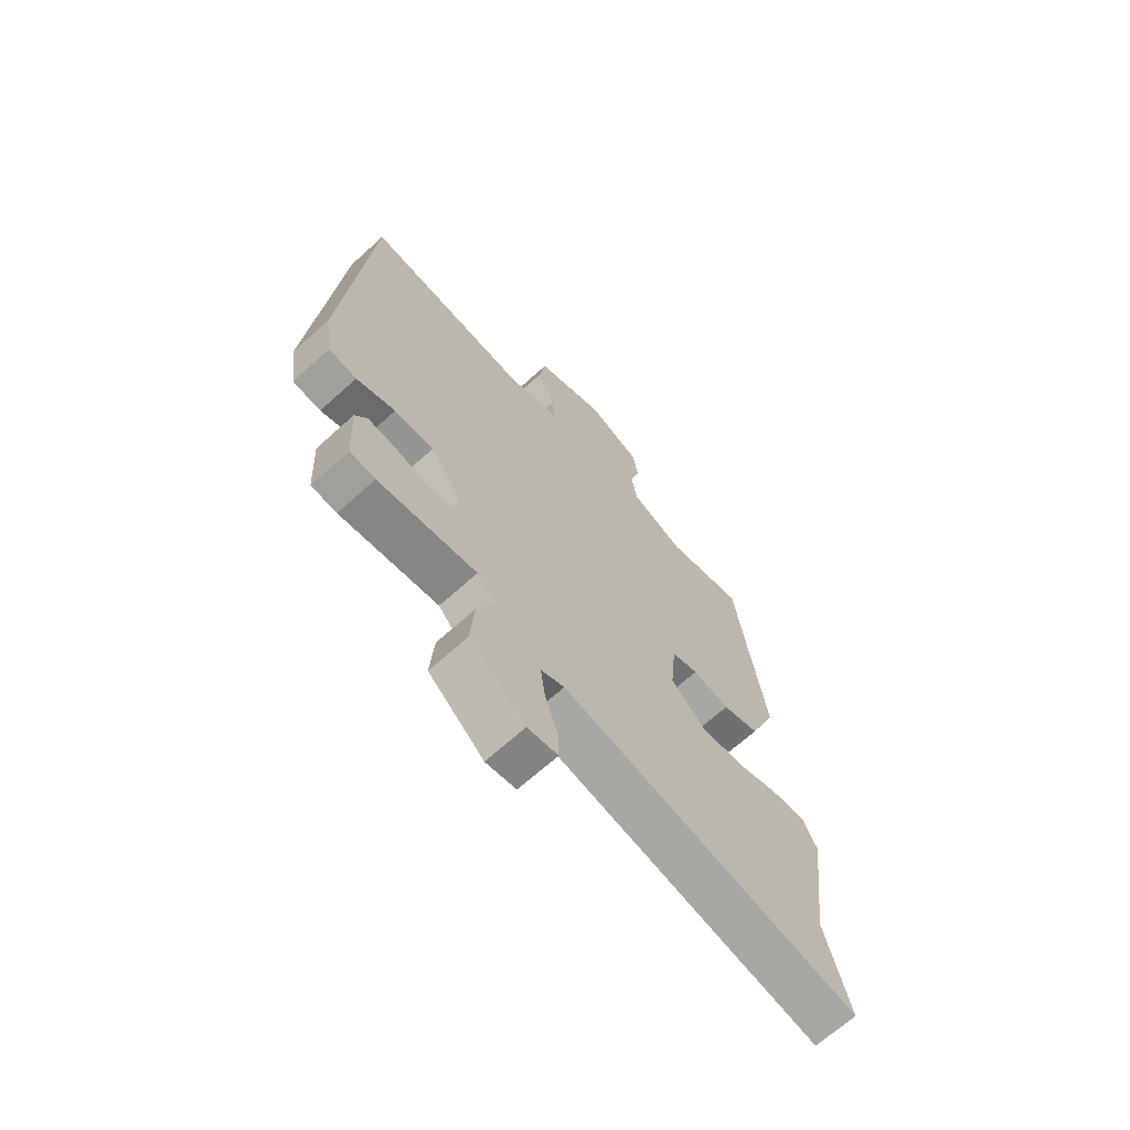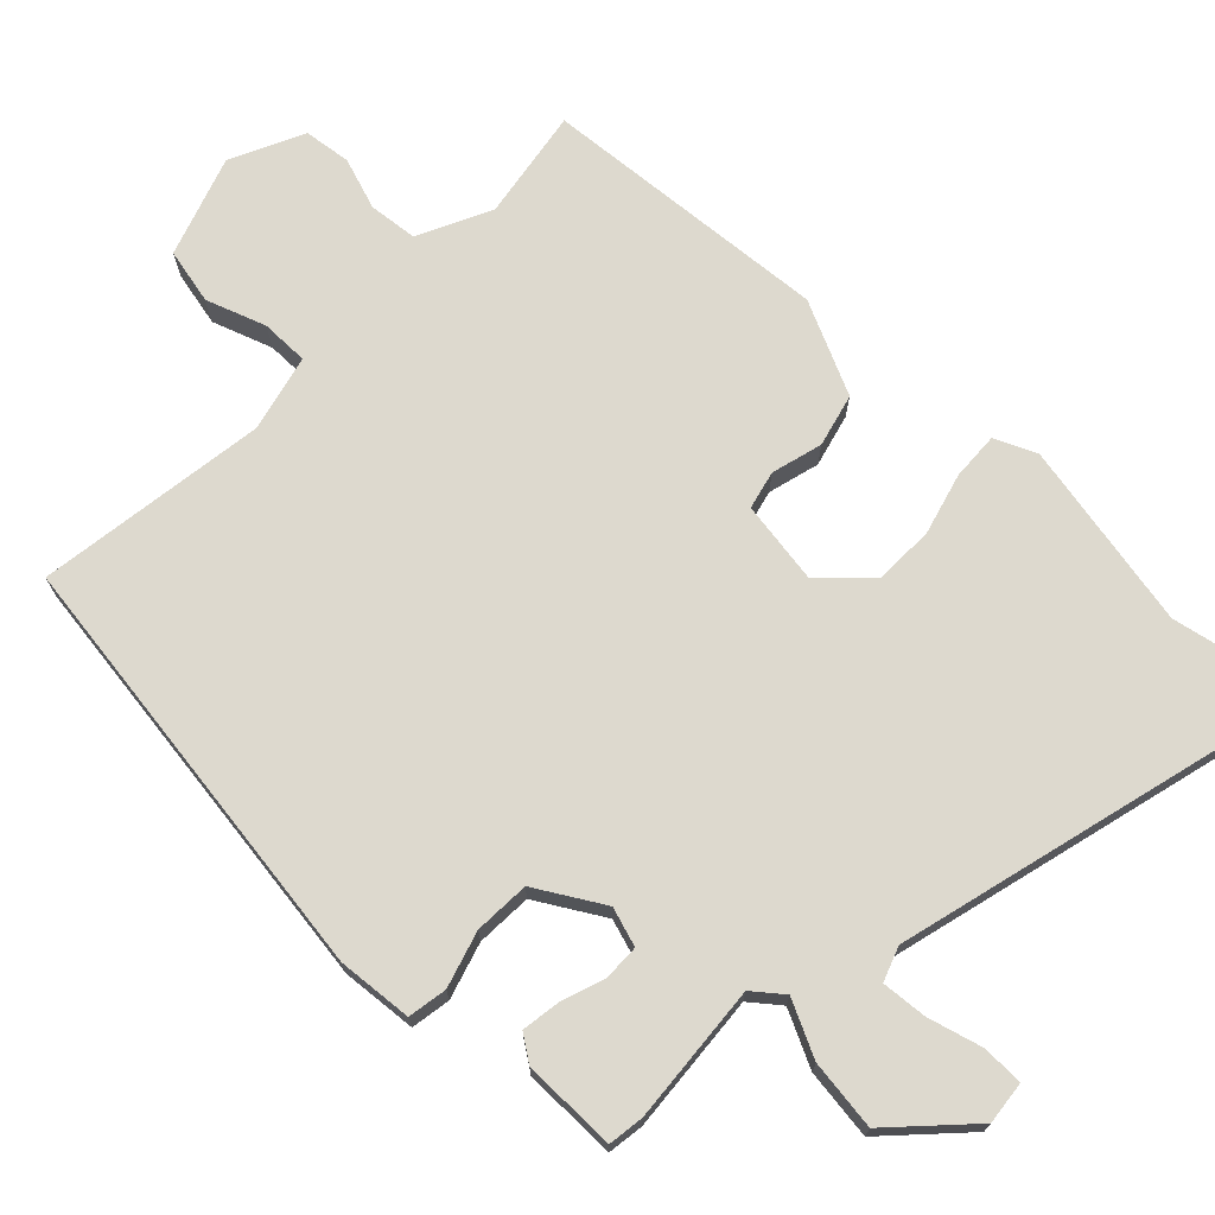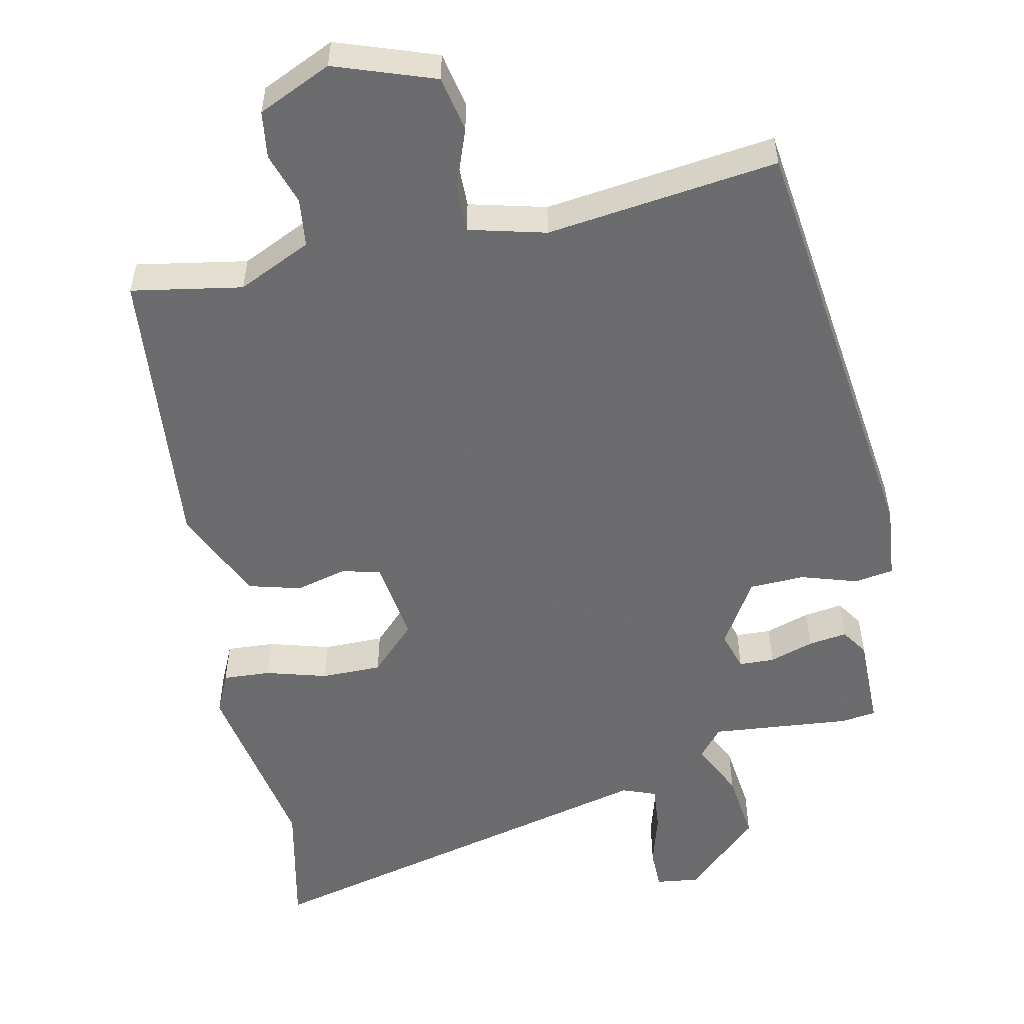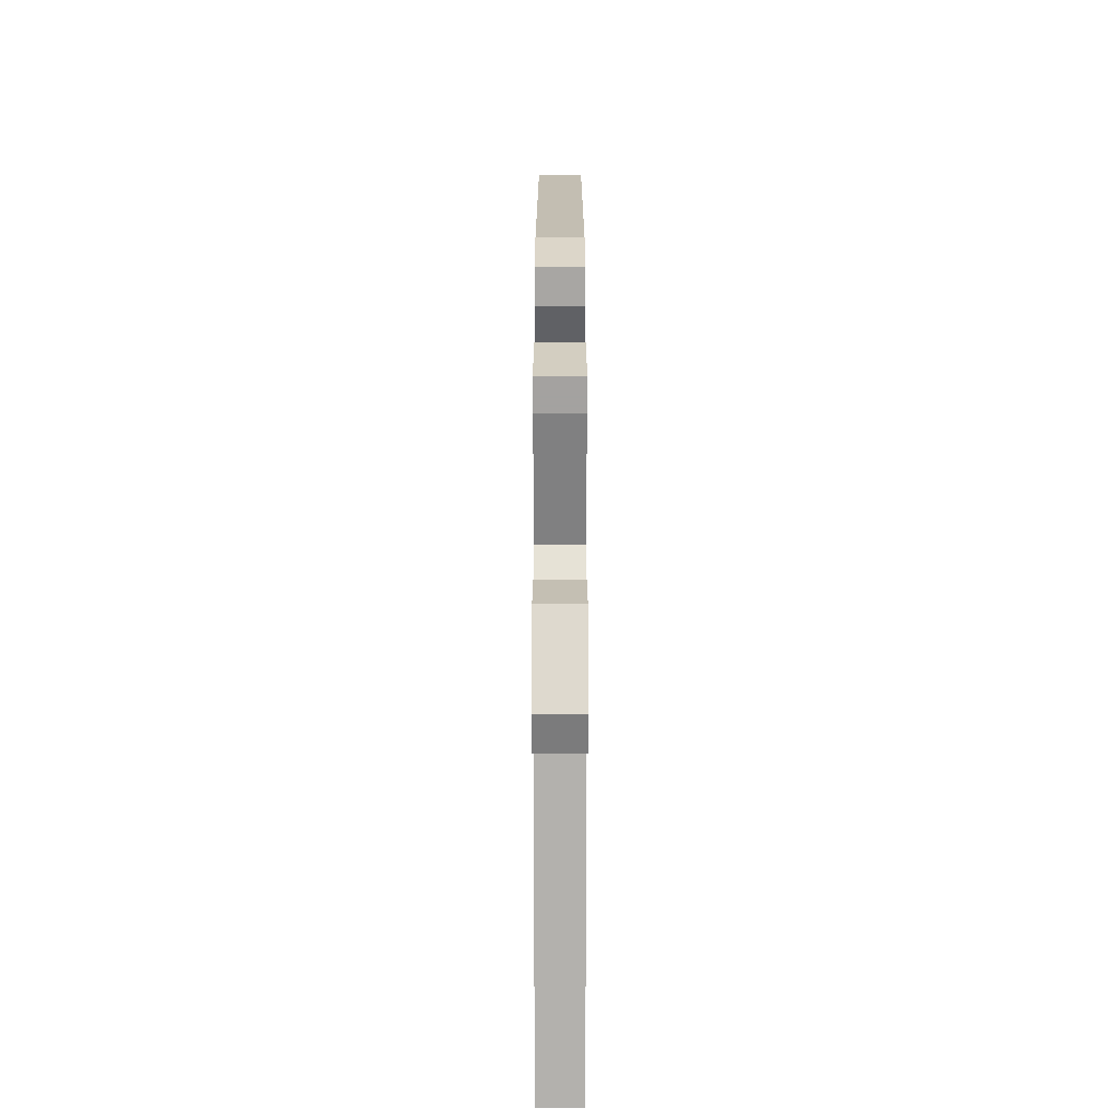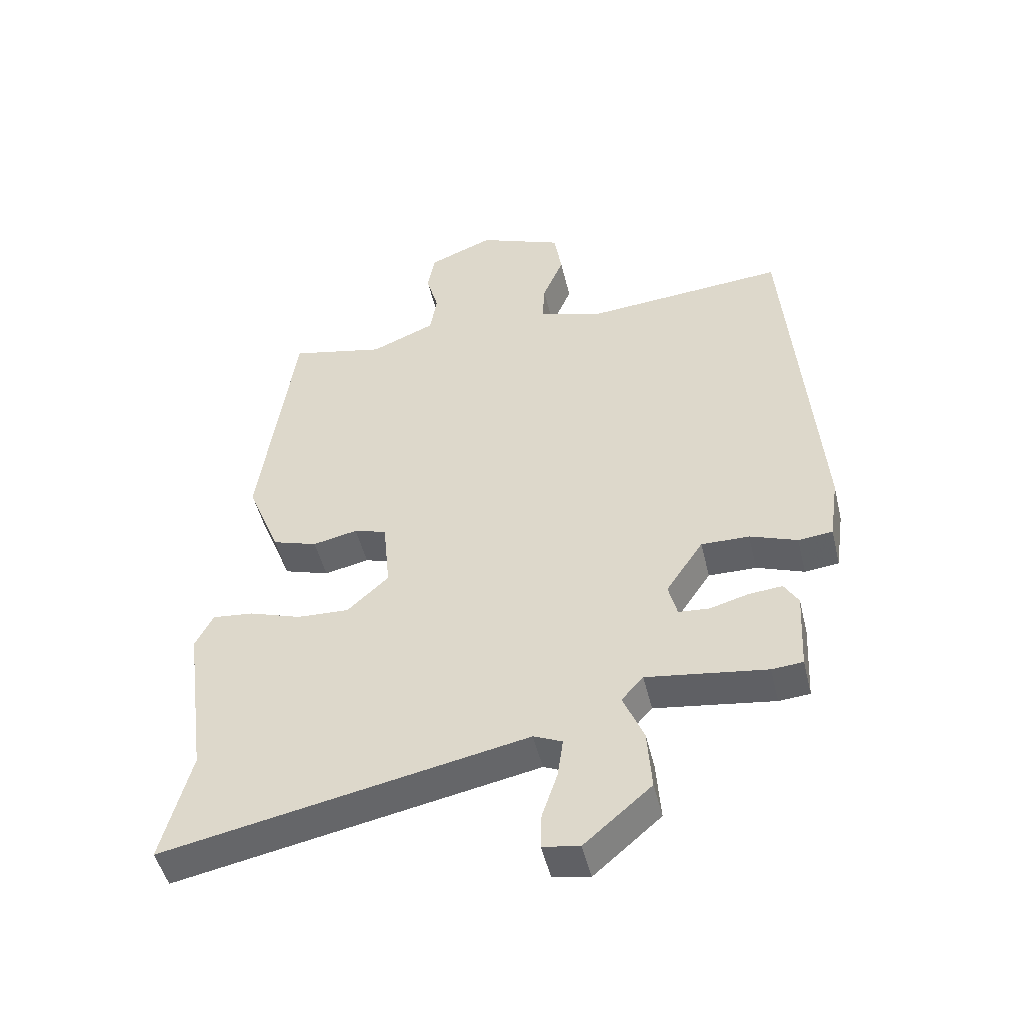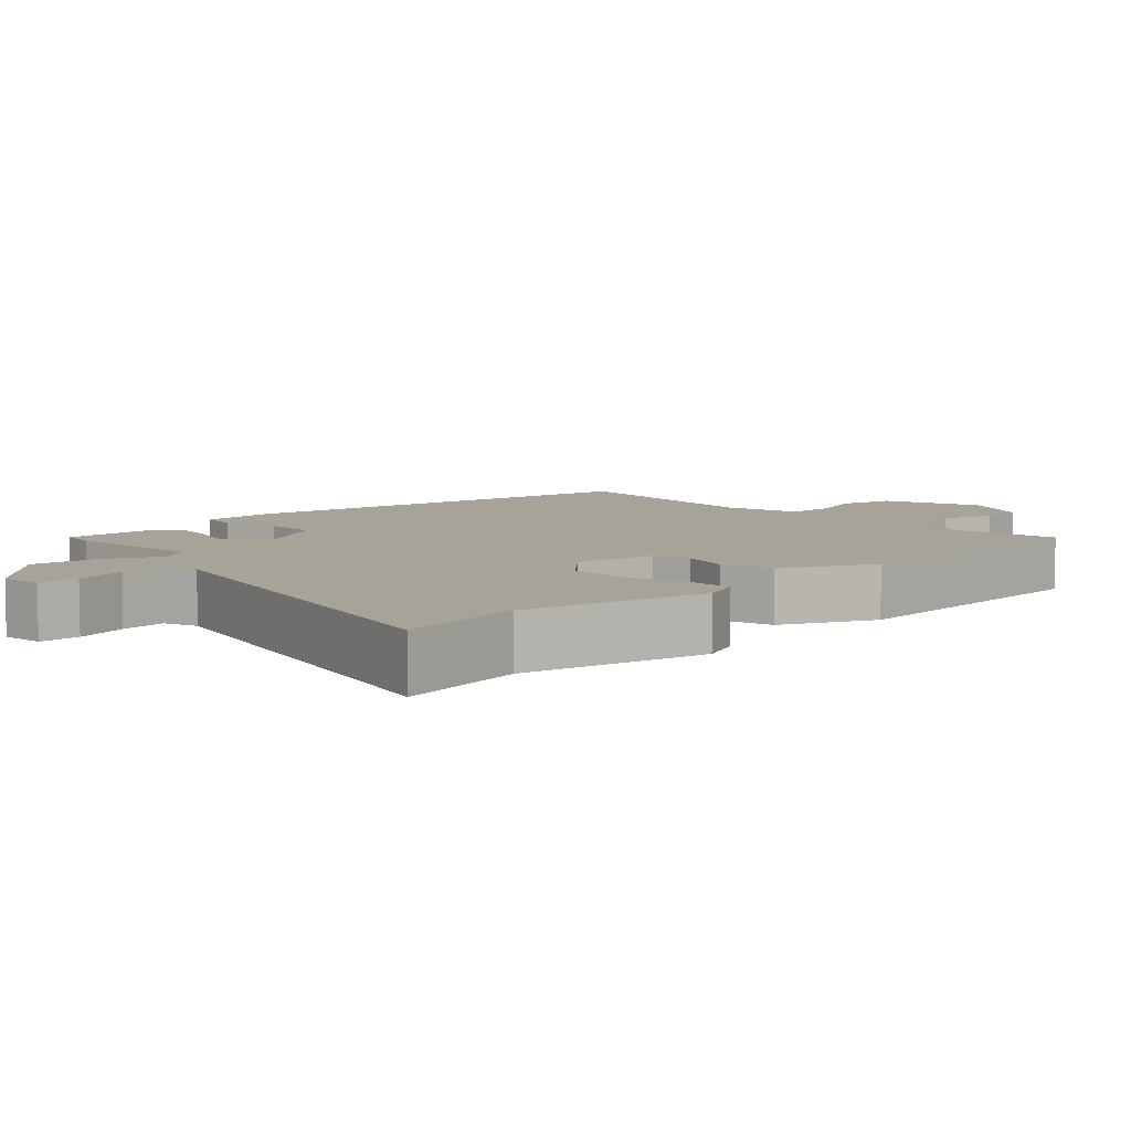
<metadata>
{"format":"obj","ext":"obj","renderer":"f3d","projection":"perspective","resolution":1024,"background":"white","views":[{"elev":-67.8,"azim":132.1,"up":"+Z"},{"elev":71.7,"azim":137.3,"up":"+Y"},{"elev":-53.5,"azim":14.6,"up":"+Y"},{"elev":-68.1,"azim":90.0,"up":"+Z"},{"elev":-48.6,"azim":13.4,"up":"+Z"},{"elev":6.9,"azim":-130.1,"up":"+Y"}]}
</metadata>
<code>
v 0.453 0.07 -0.486
v 0.403 0.07 -0.49
v 0.211 0.07 -0.463
v 0.176 0.07 -0.502
v 0.209 0.07 -0.581
v 0.216 0.07 -0.679
v 0.108 0.07 -0.771
v 0.049 0.07 -0.761
v 0.051 0.07 -0.704
v 0.076 0.07 -0.63
v 0.085 0.07 -0.567
v 0.039 0.07 -0.547
v -0.543 0.07 -0.662
v -0.496 0.07 -0.483
v -0.531 0.07 -0.219
v -0.502 0.07 -0.163
v -0.436 0.07 -0.17
v -0.353 0.07 -0.198
v -0.269 0.07 -0.202
v -0.203 0.07 -0.141
v -0.214 0.07 -0.025
v -0.266 0.07 -0.009
v -0.338 0.07 -0.024
v -0.41 0.07 -0.001
v -0.463 0.07 0.132
v -0.407 0.07 0.532
v -0.255 0.07 0.498
v -0.151 0.07 0.541
v -0.14 0.07 0.608
v -0.16 0.07 0.681
v -0.148 0.07 0.746
v -0.044 0.07 0.788
v 0.092 0.07 0.733
v 0.104 0.07 0.655
v 0.07 0.07 0.574
v 0.066 0.07 0.508
v 0.171 0.07 0.476
v 0.493 0.07 0.502
v 0.541 0.07 -0.112
v 0.526 0.07 -0.215
v 0.471 0.07 -0.221
v 0.395 0.07 -0.193
v 0.318 0.07 -0.192
v 0.258 0.07 -0.281
v 0.272 0.07 -0.336
v 0.321 0.07 -0.34
v 0.383 0.07 -0.323
v 0.437 0.07 -0.318
v 0.46 0.07 -0.356
v 0.453 0 -0.486
v 0.403 0 -0.49
v 0.211 0 -0.463
v 0.176 0 -0.502
v 0.209 0 -0.581
v 0.216 0 -0.679
v 0.108 0 -0.771
v 0.049 0 -0.761
v 0.051 0 -0.704
v 0.076 0 -0.63
v 0.085 0 -0.567
v 0.039 0 -0.547
v -0.543 0 -0.662
v -0.496 0 -0.483
v -0.531 0 -0.219
v -0.502 0 -0.163
v -0.436 0 -0.17
v -0.353 0 -0.198
v -0.269 0 -0.202
v -0.203 0 -0.141
v -0.214 0 -0.025
v -0.266 0 -0.009
v -0.338 0 -0.024
v -0.41 0 -0.001
v -0.463 0 0.132
v -0.407 0 0.532
v -0.255 0 0.498
v -0.151 0 0.541
v -0.14 0 0.608
v -0.16 0 0.681
v -0.148 0 0.746
v -0.044 0 0.788
v 0.092 0 0.733
v 0.104 0 0.655
v 0.07 0 0.574
v 0.066 0 0.508
v 0.171 0 0.476
v 0.493 0 0.502
v 0.541 0 -0.112
v 0.526 0 -0.215
v 0.471 0 -0.221
v 0.395 0 -0.193
v 0.318 0 -0.192
v 0.258 0 -0.281
v 0.272 0 -0.336
v 0.321 0 -0.34
v 0.383 0 -0.323
v 0.437 0 -0.318
v 0.46 0 -0.356
f 46 47 48 49
f 45 46 49 1
f 39 40 41 42
f 37 38 39 42
f 36 37 42 43
f 32 33 34 35
f 32 35 36
f 29 30 31 32
f 28 29 32 36
f 27 28 36 43
f 22 23 24 25
f 21 22 25 26
f 15 16 17 18
f 14 15 18 19
f 12 13 14 19
f 11 12 19 20
f 7 8 9 10
f 7 10 11
f 4 5 6 7
f 4 7 11
f 3 4 11 20
f 45 1 2 3
f 44 45 3 20
f 43 44 20 21
f 21 26 27 43
f 98 97 96 95
f 50 98 95 94
f 91 90 89 88
f 91 88 87 86
f 92 91 86 85
f 84 83 82 81
f 85 84 81
f 81 80 79 78
f 85 81 78 77
f 92 85 77 76
f 74 73 72 71
f 75 74 71 70
f 67 66 65 64
f 68 67 64 63
f 68 63 62 61
f 69 68 61 60
f 59 58 57 56
f 60 59 56
f 56 55 54 53
f 60 56 53
f 69 60 53 52
f 52 51 50 94
f 69 52 94 93
f 70 69 93 92
f 92 76 75 70
f 1 50 51 2
f 2 51 52 3
f 3 52 53 4
f 4 53 54 5
f 5 54 55 6
f 6 55 56 7
f 7 56 57 8
f 8 57 58 9
f 9 58 59 10
f 10 59 60 11
f 11 60 61 12
f 12 61 62 13
f 13 62 63 14
f 14 63 64 15
f 15 64 65 16
f 16 65 66 17
f 17 66 67 18
f 18 67 68 19
f 19 68 69 20
f 20 69 70 21
f 21 70 71 22
f 22 71 72 23
f 23 72 73 24
f 24 73 74 25
f 25 74 75 26
f 26 75 76 27
f 27 76 77 28
f 28 77 78 29
f 29 78 79 30
f 30 79 80 31
f 31 80 81 32
f 32 81 82 33
f 33 82 83 34
f 34 83 84 35
f 35 84 85 36
f 36 85 86 37
f 37 86 87 38
f 38 87 88 39
f 39 88 89 40
f 40 89 90 41
f 41 90 91 42
f 42 91 92 43
f 43 92 93 44
f 44 93 94 45
f 45 94 95 46
f 46 95 96 47
f 47 96 97 48
f 48 97 98 49
f 49 98 50 1

</code>
